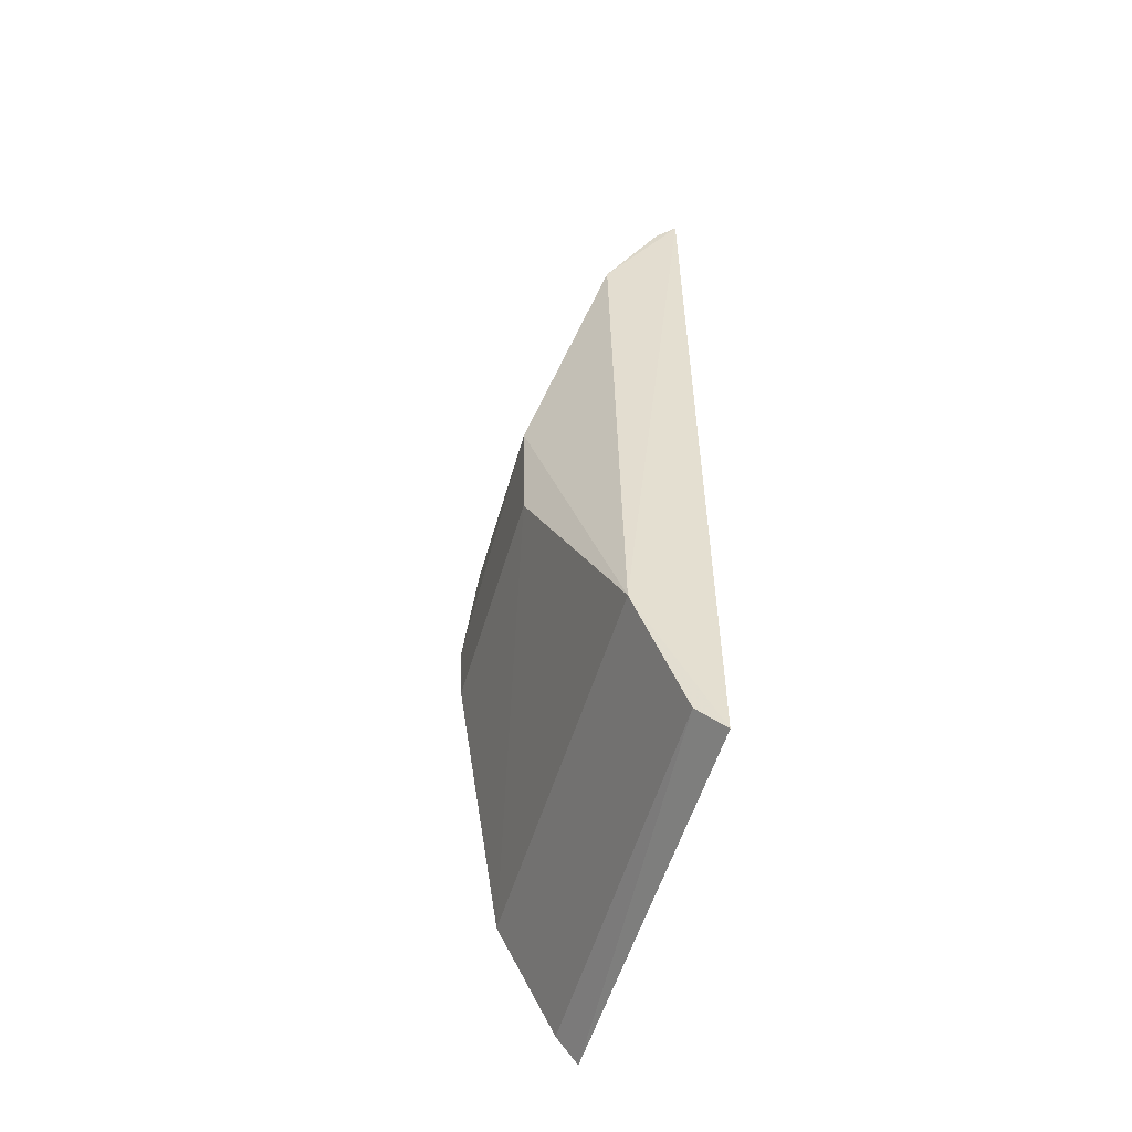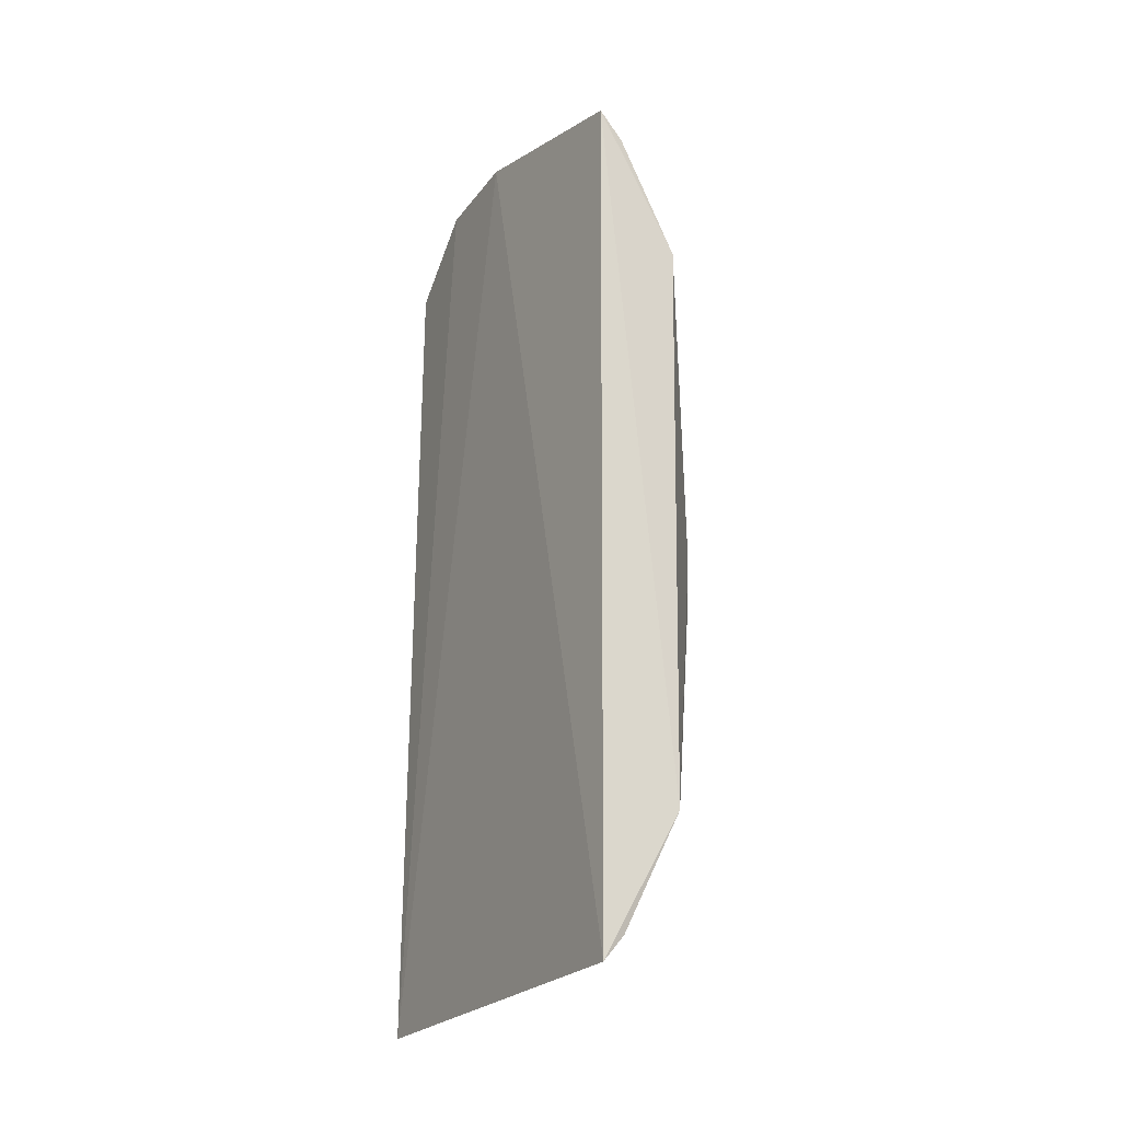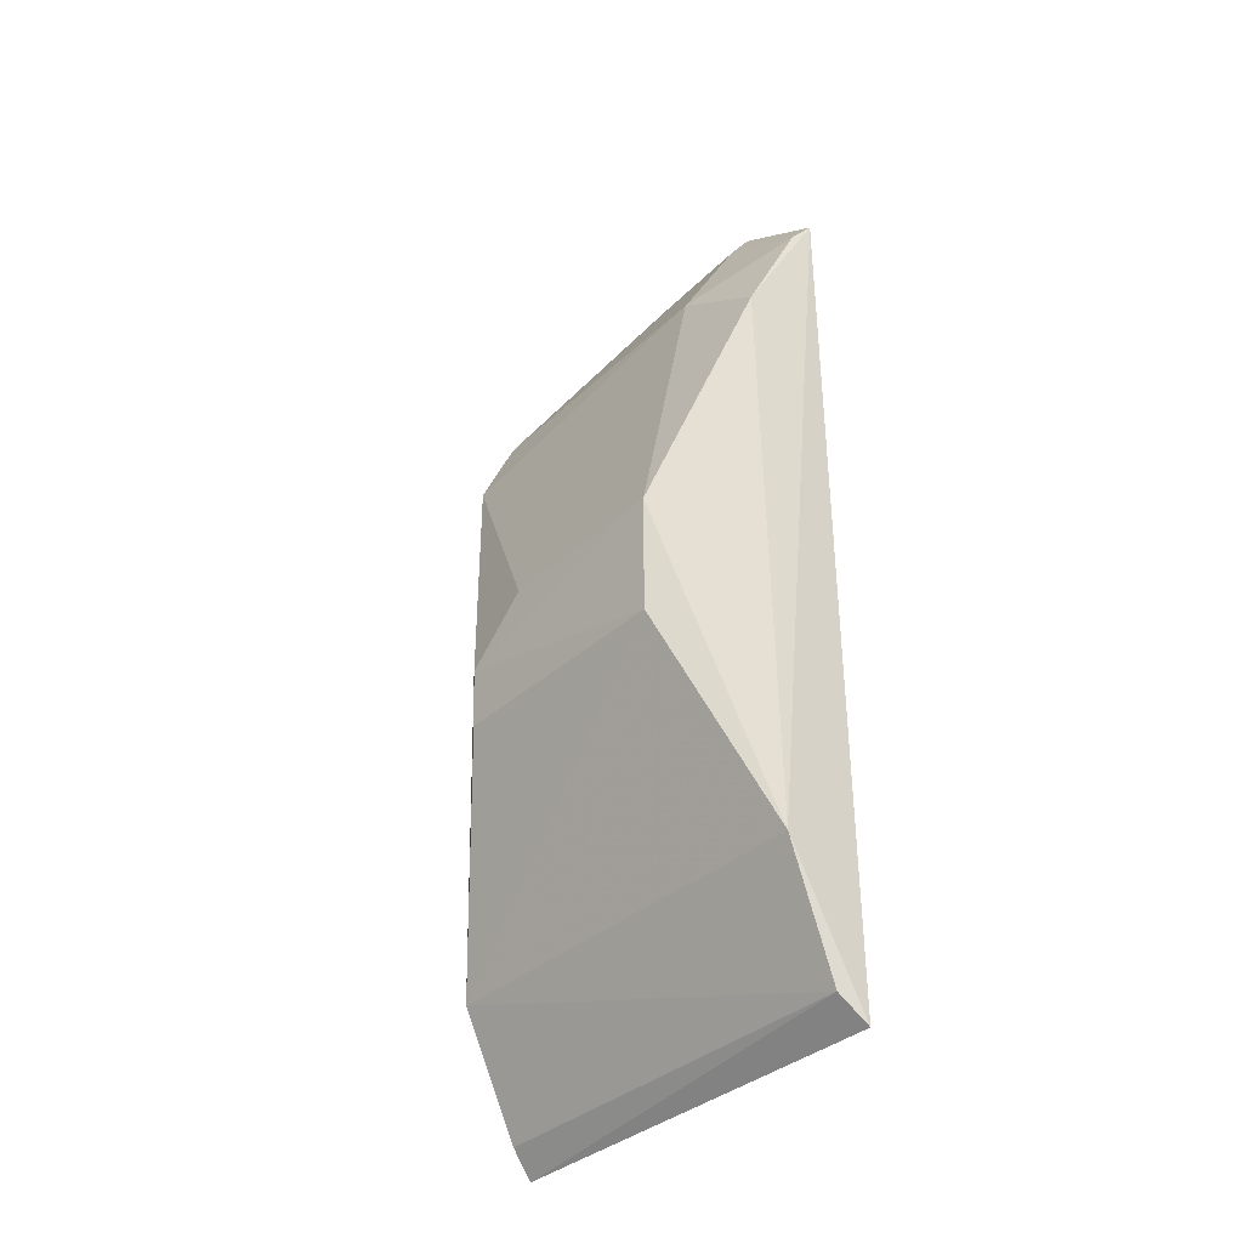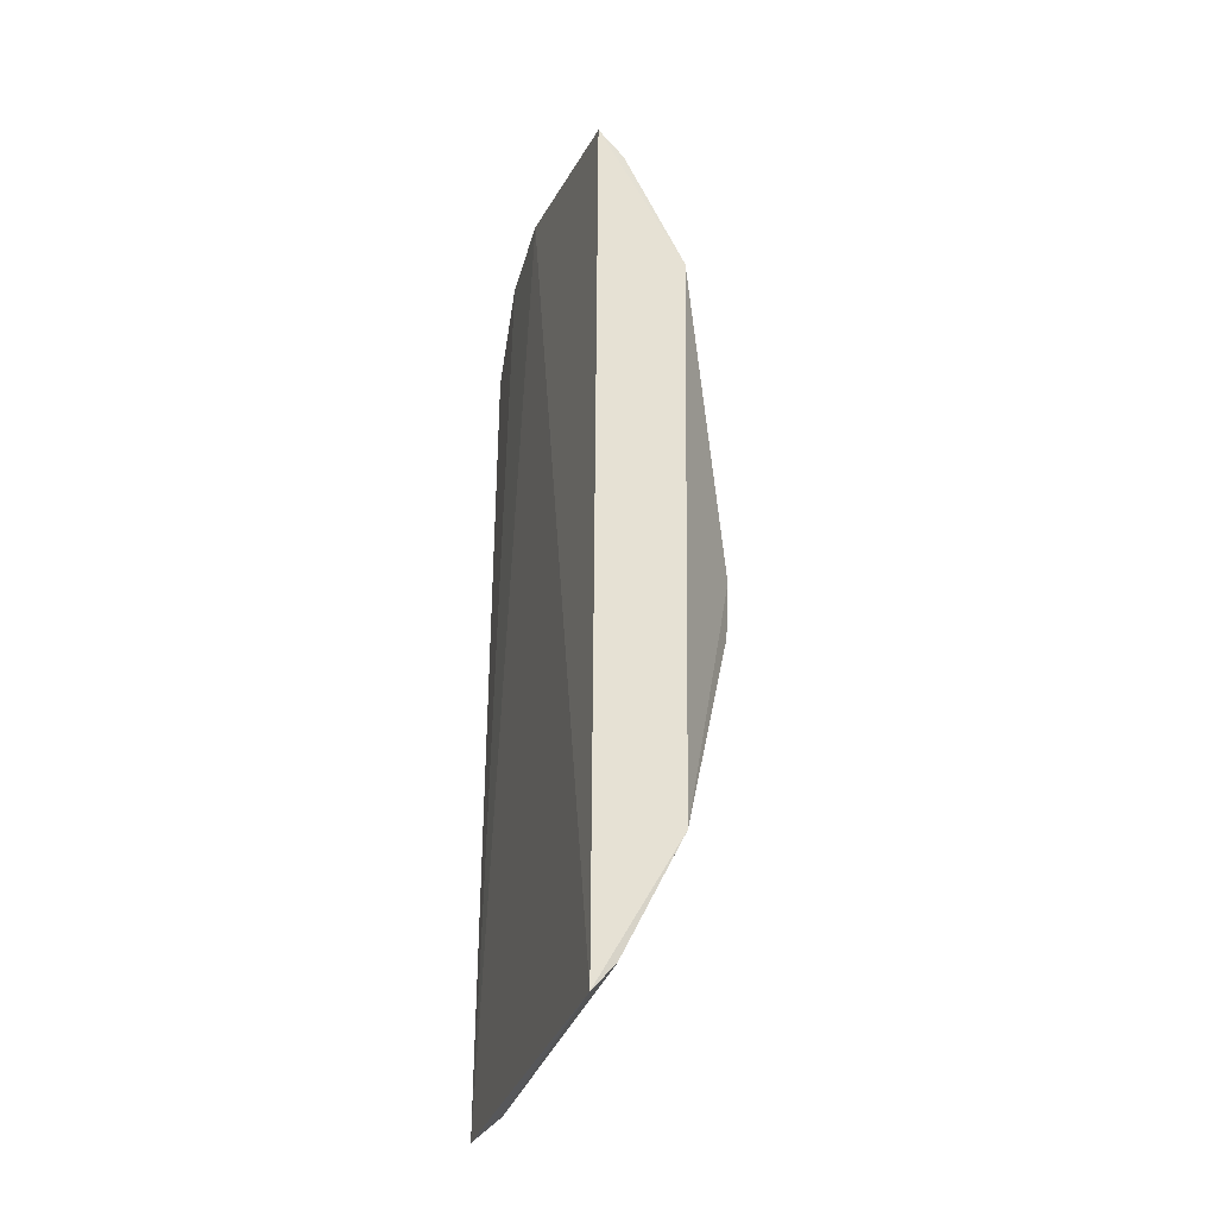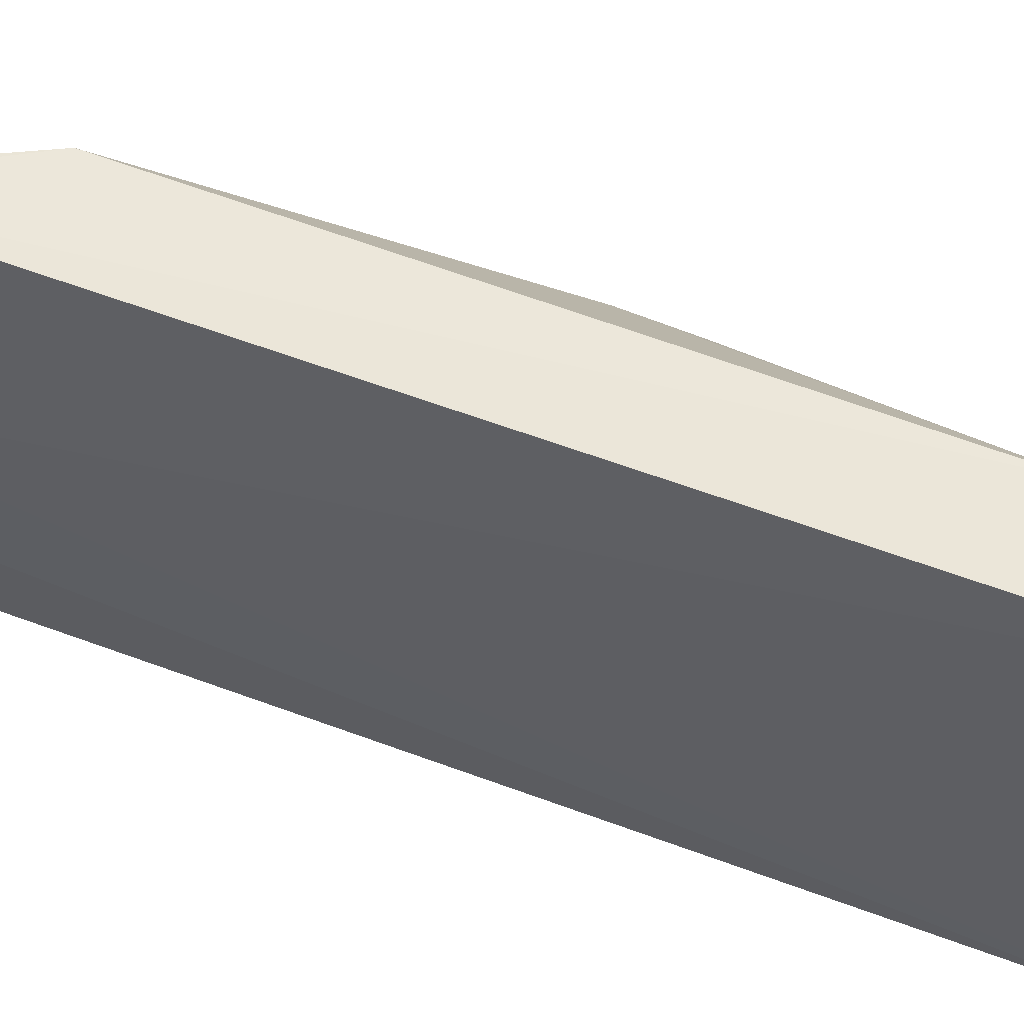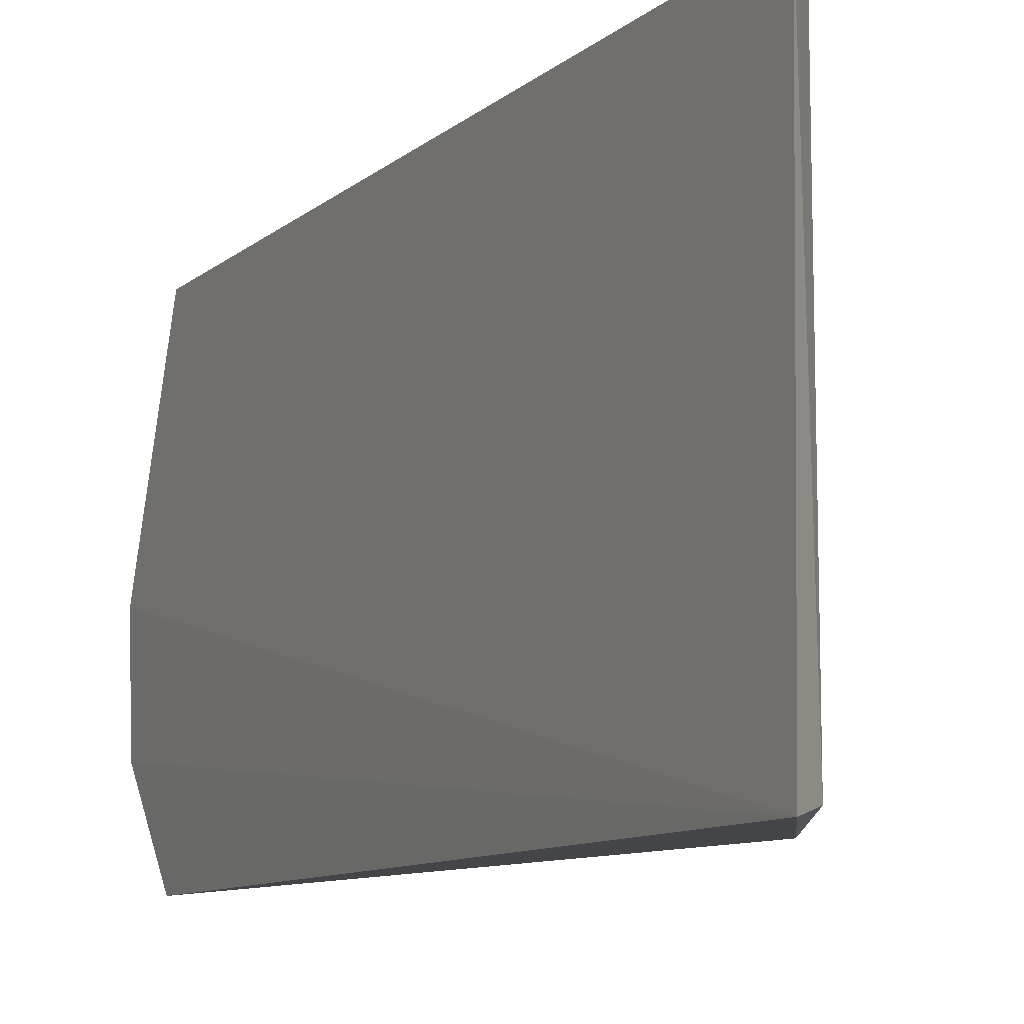
<metadata>
{"format":"obj","ext":"obj","renderer":"f3d","projection":"perspective","resolution":1024,"background":"white","views":[{"elev":-54.1,"azim":163.6,"up":"+Y"},{"elev":-24.7,"azim":-28.9,"up":"+Y"},{"elev":-35.9,"azim":138.8,"up":"+Y"},{"elev":-31.2,"azim":-15.6,"up":"+Y"},{"elev":58.7,"azim":-69.1,"up":"+Z"},{"elev":-8.8,"azim":-24.7,"up":"+Z"}]}
</metadata>
<code>
v 0.02326 0.01502 0.1438
v 0.02813 -0.001819 0.1408
v 0.02596 0.01208 0.133
v 0.02325 0.01502 0.1296
v 0.0231 -0.01444 0.1297
v 0.02301 0.01702 0.1328
v 0.02622 0.01021 0.1435
v 0.02315 -0.01458 0.1436
v 0.02816 -0.001721 0.1327
v 0.02402 0.01413 0.1297
v 0.02569 0.01199 0.1425
v 0.0229 0.01696 0.1365
v 0.02589 -0.009699 0.1435
v 0.02825 0.002331 0.1326
v 0.02371 0.01604 0.1329
v 0.02582 -0.009573 0.1297
v 0.02414 0.01419 0.1436
v 0.02824 0.0002021 0.1408
v 0.02402 -0.01362 0.1299
v 0.02818 0.002248 0.1387
v 0.02602 0.01014 0.1299
v 0.02358 0.01595 0.1364
v 0.0239 -0.01372 0.1435
f 6 4 5
f 10 4 6
f 11 7 3
f 12 6 5
f 12 5 8
f 12 8 1
f 13 7 1
f 13 1 8
f 13 9 2
f 15 10 6
f 15 3 10
f 15 11 3
f 15 6 12
f 16 5 4
f 16 14 9
f 16 9 13
f 17 1 7
f 17 7 11
f 17 12 1
f 18 13 2
f 18 7 13
f 18 2 9
f 18 9 14
f 19 8 5
f 19 16 13
f 19 5 16
f 20 14 3
f 20 3 7
f 20 18 14
f 20 7 18
f 21 10 3
f 21 3 14
f 21 14 16
f 21 16 4
f 21 4 10
f 22 15 12
f 22 11 15
f 22 17 11
f 22 12 17
f 23 19 13
f 23 13 8
f 23 8 19

</code>
